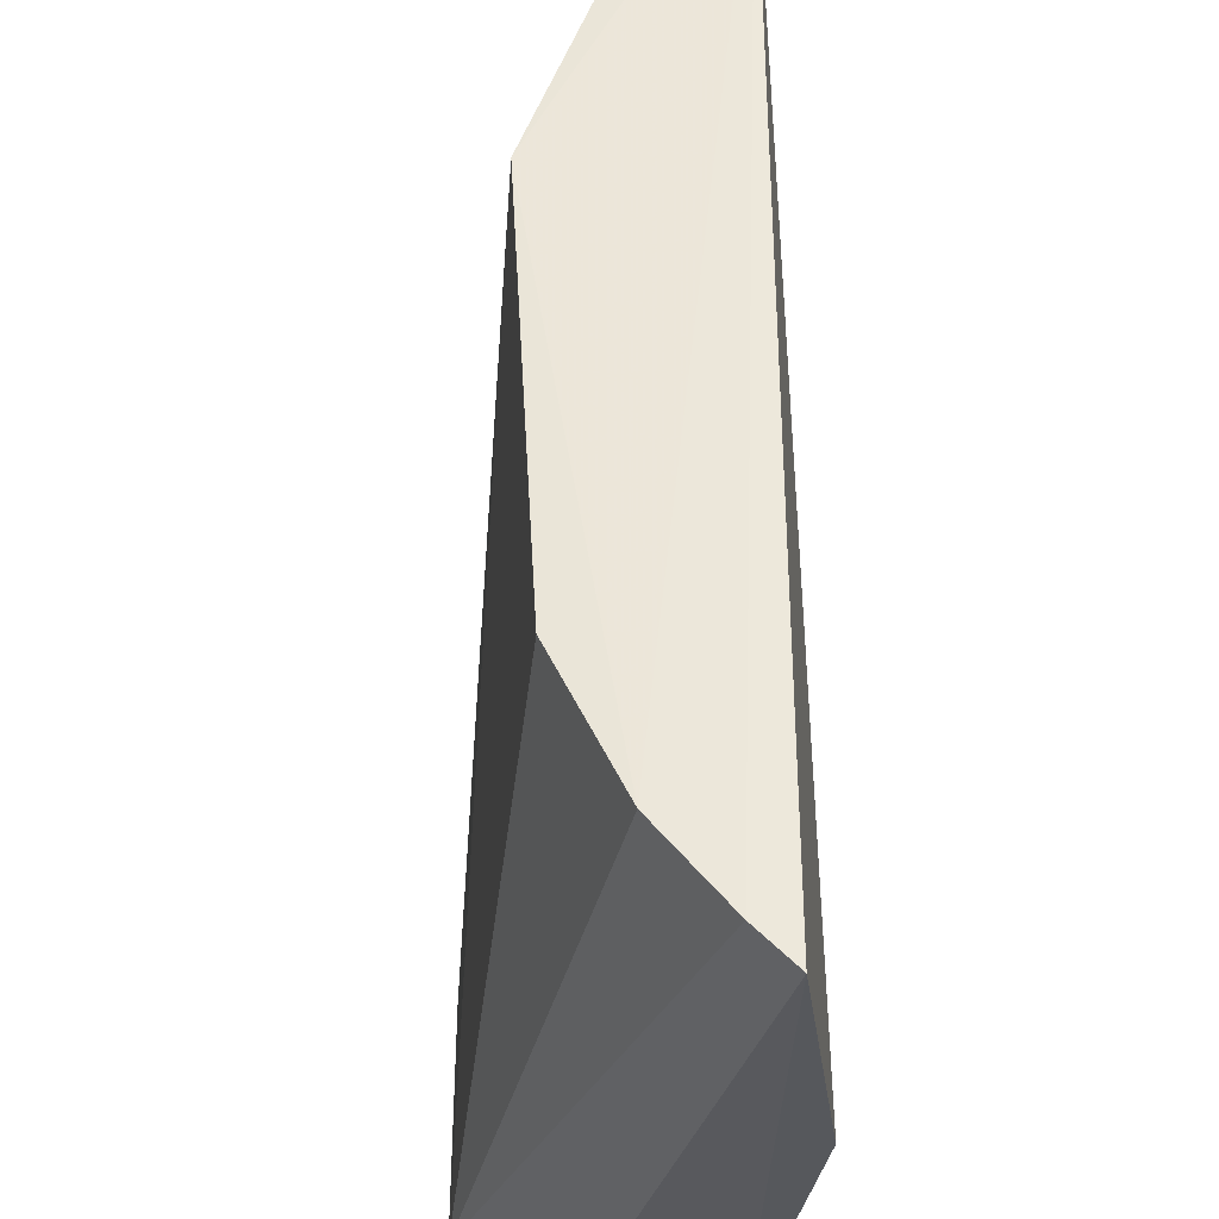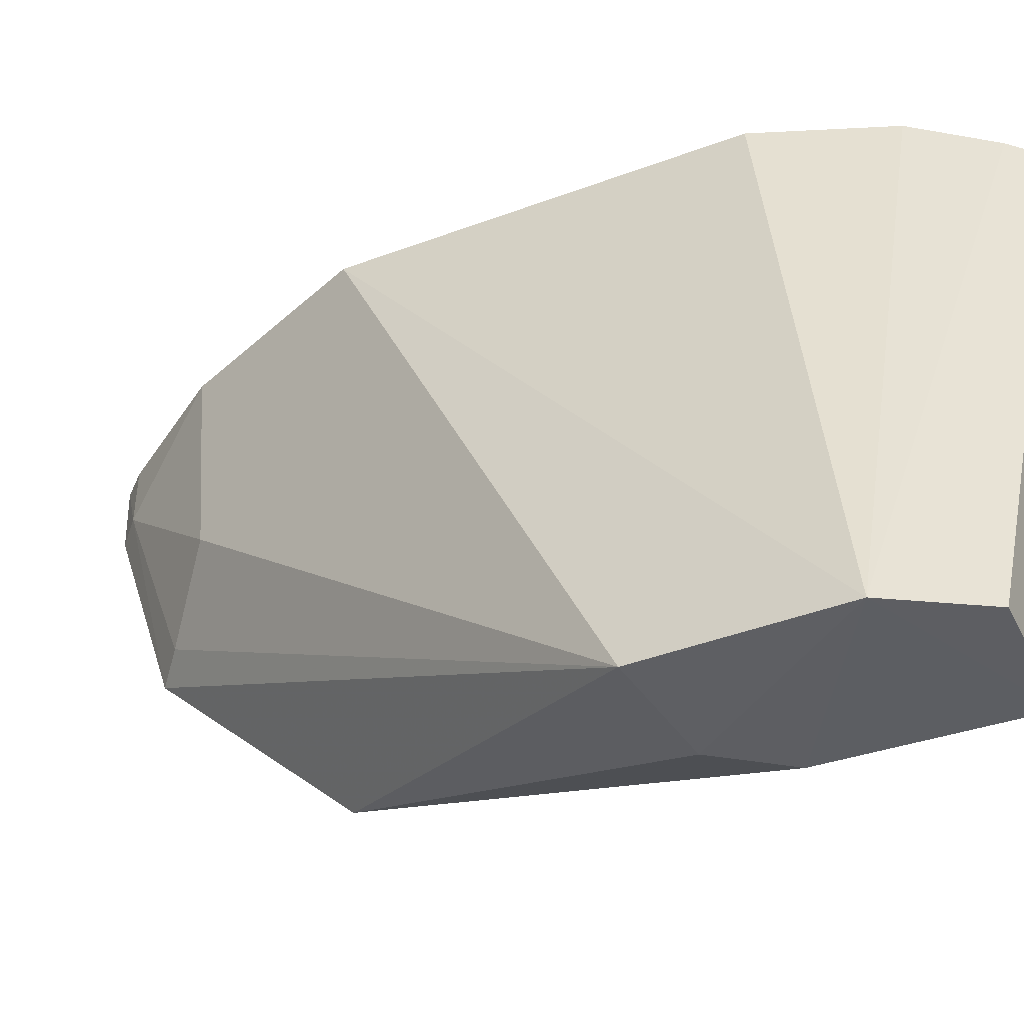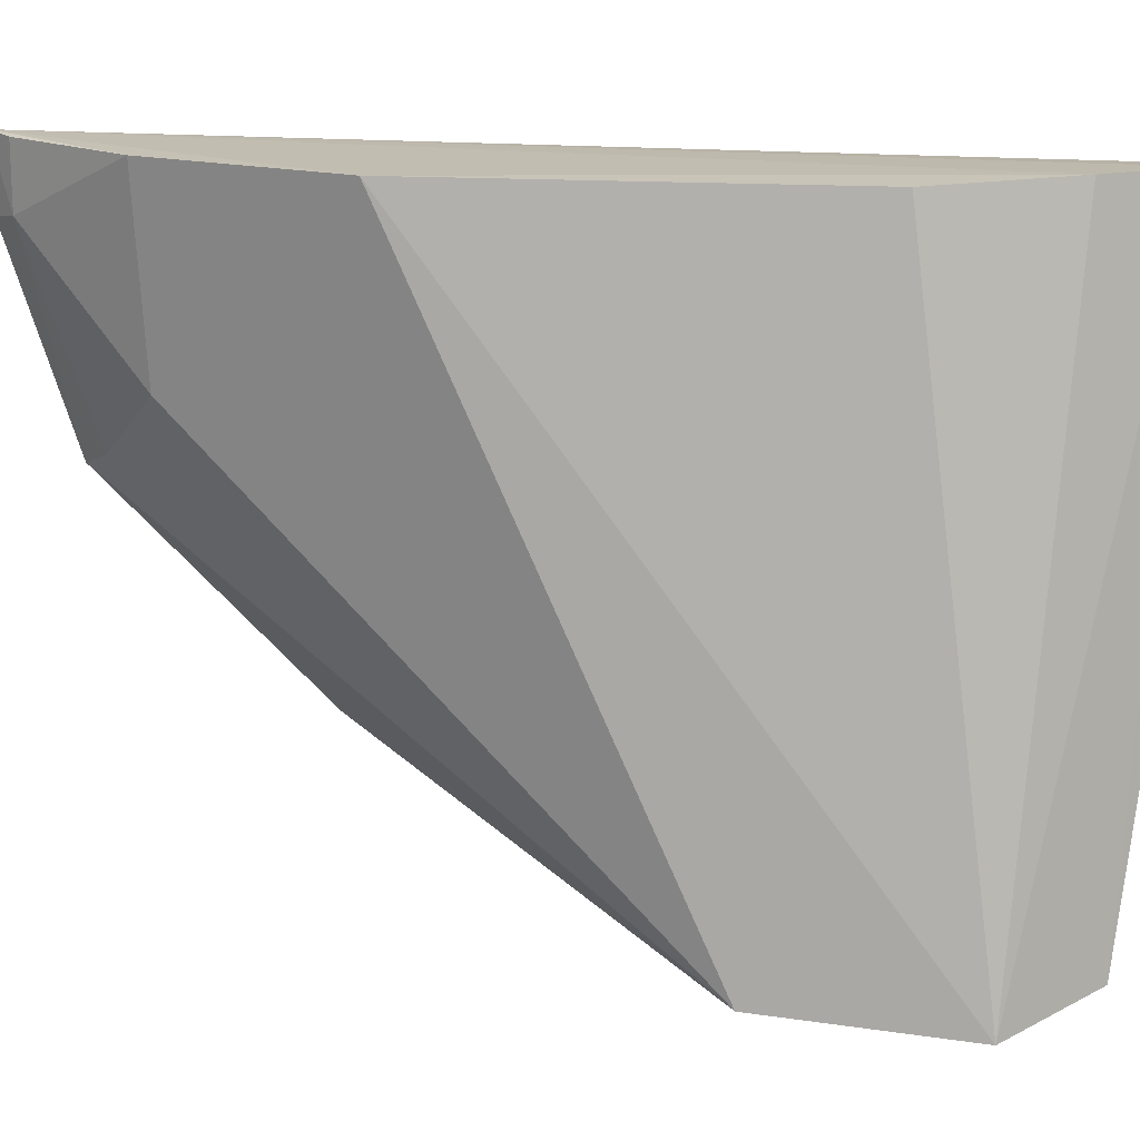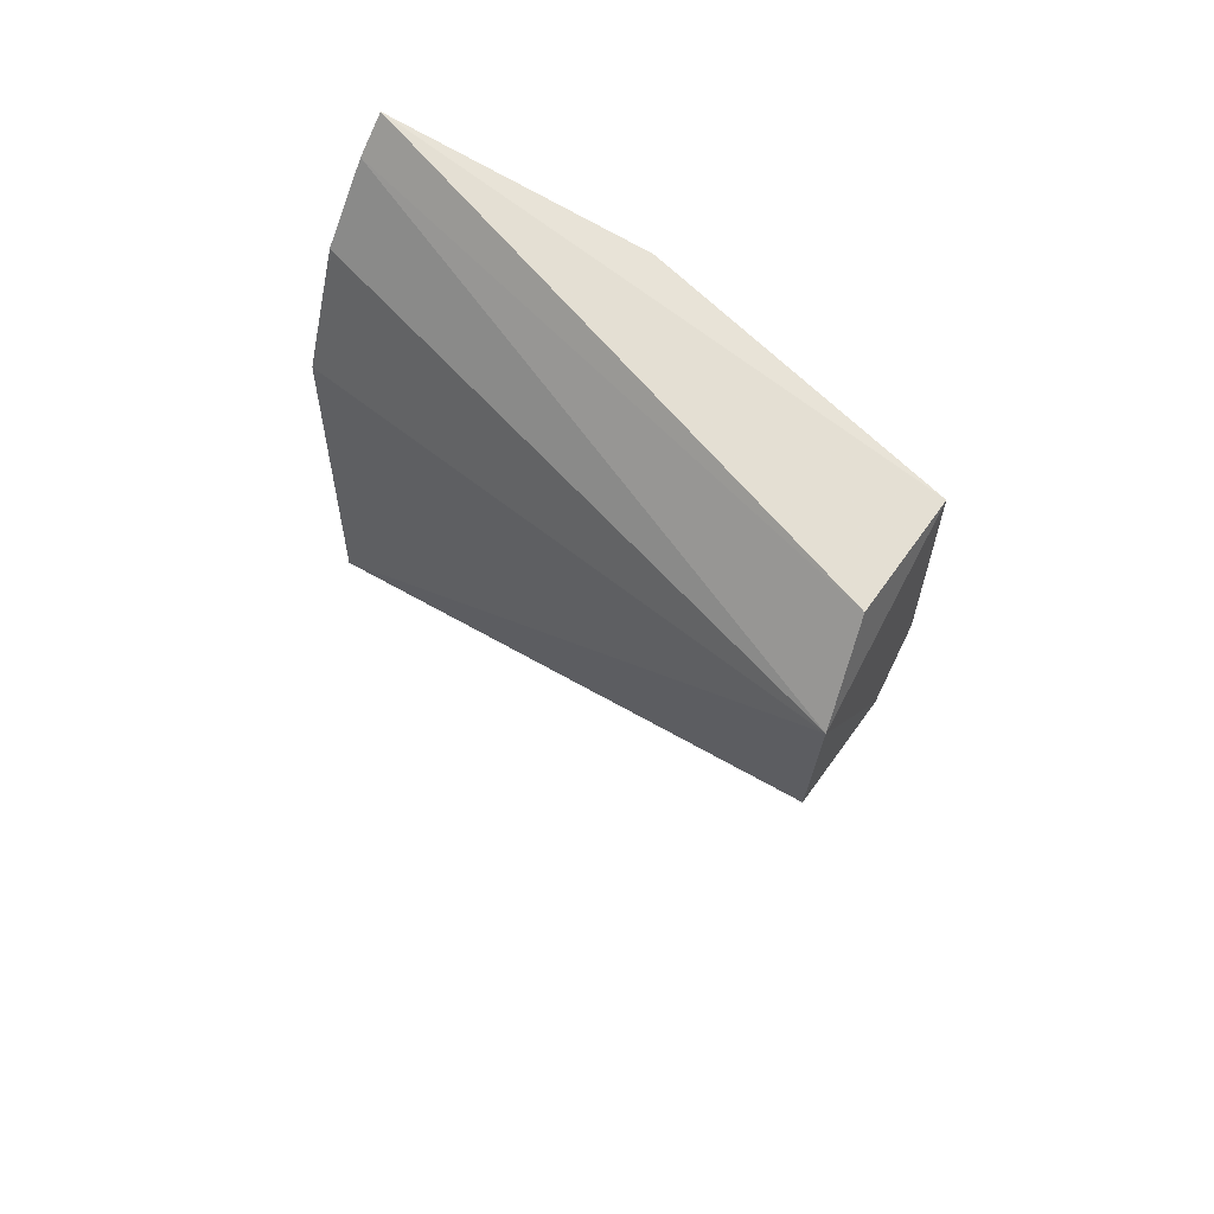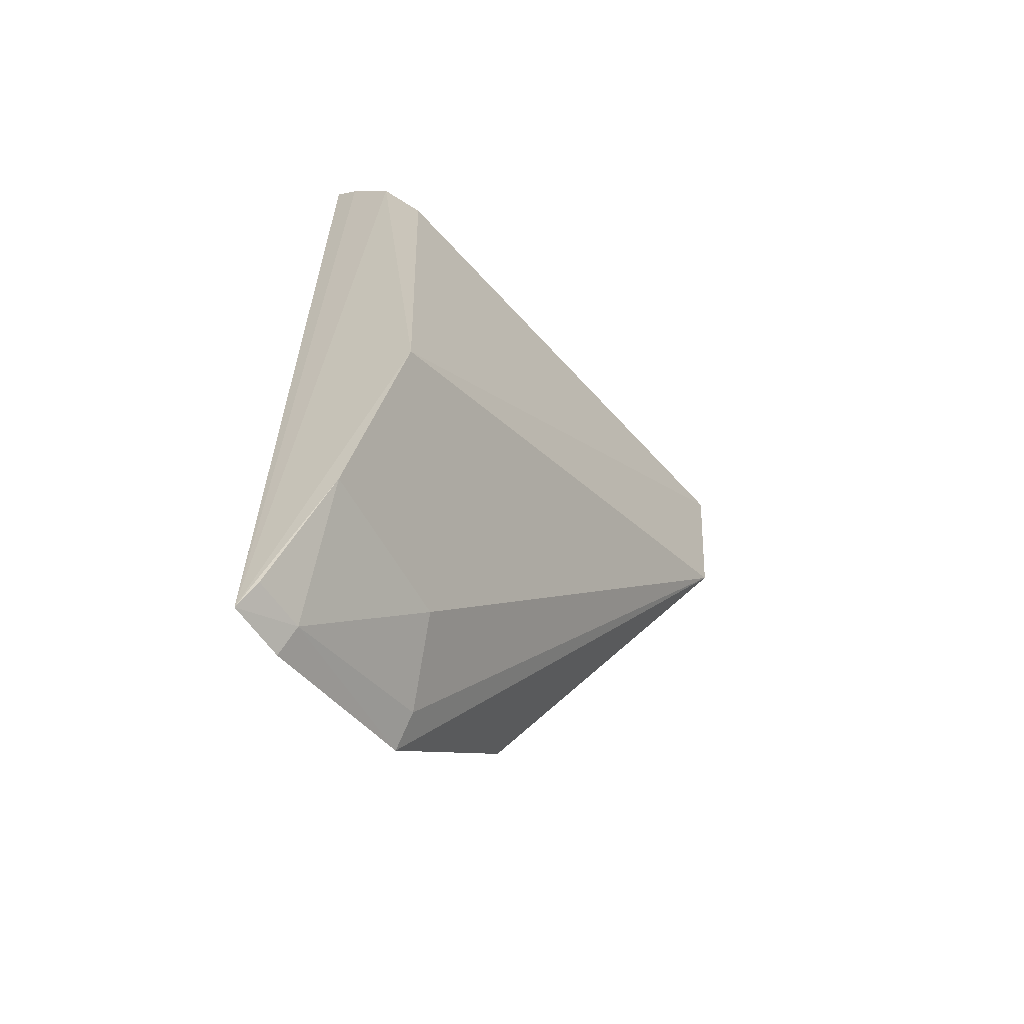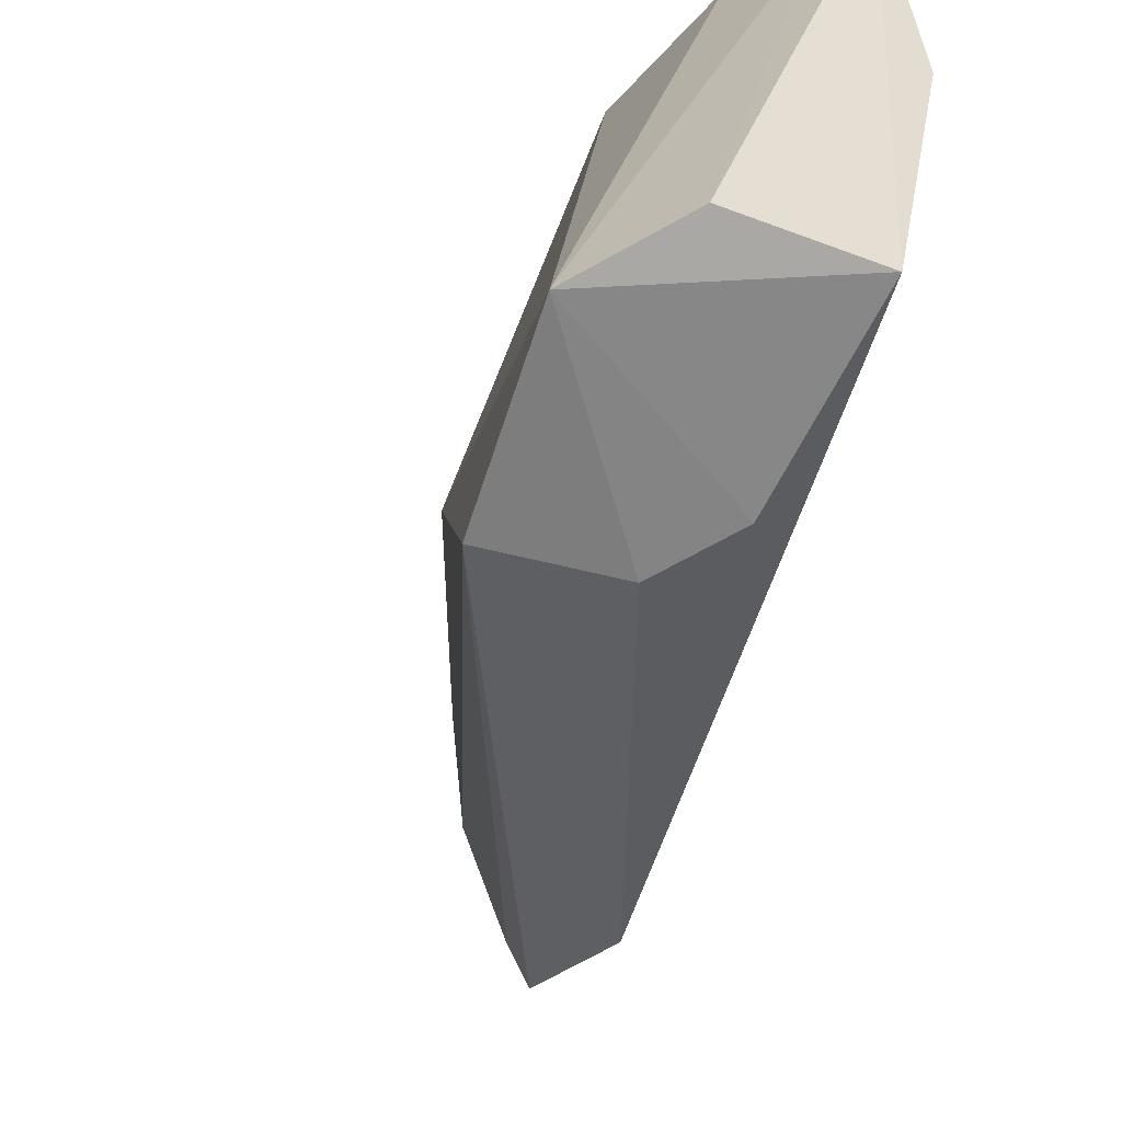
<metadata>
{"format":"obj","ext":"obj","renderer":"f3d","projection":"perspective","resolution":1024,"background":"white","views":[{"elev":52.6,"azim":178.3,"up":"+Z"},{"elev":-41.6,"azim":115.8,"up":"+Z"},{"elev":16.6,"azim":99.0,"up":"+Z"},{"elev":64.2,"azim":124.6,"up":"+Y"},{"elev":-57.9,"azim":31.5,"up":"+Y"},{"elev":-61.7,"azim":160.5,"up":"+Z"}]}
</metadata>
<code>
v 0.0248 -0.004514 0.08654
v 0.02769 -0.01861 0.08649
v 0.02924 -0.007282 0.07189
v 0.02435 -0.005441 0.07233
v 0.02342 -0.02671 0.08648
v 0.02742 -0.005378 0.07235
v 0.02744 -0.009277 0.08649
v 0.02614 -0.006271 0.08657
v 0.02326 -0.00463 0.08012
v 0.02907 -0.01184 0.07212
v 0.02406 -0.003725 0.08648
v 0.02335 -0.02019 0.07528
v 0.02558 -0.02308 0.082
v 0.02627 -0.01152 0.07203
v 0.02589 -0.02325 0.08645
v 0.02342 -0.0251 0.0801
v 0.02494 -0.009997 0.07212
v 0.02402 -0.02609 0.08496
v 0.02413 -0.02445 0.08046
v 0.02399 -0.0261 0.08644
v 0.02343 -0.02666 0.08486
f 6 1 3
f 6 3 4
f 7 2 3
f 8 5 2
f 8 1 5
f 8 2 7
f 8 7 3
f 8 3 1
f 10 3 2
f 11 9 5
f 11 5 1
f 11 1 6
f 11 6 4
f 11 4 9
f 12 9 4
f 12 5 9
f 13 10 2
f 14 3 10
f 14 10 12
f 15 13 2
f 15 2 5
f 16 12 10
f 16 5 12
f 17 4 3
f 17 3 14
f 17 14 12
f 17 12 4
f 18 13 15
f 19 16 10
f 19 10 13
f 19 18 16
f 19 13 18
f 20 18 15
f 20 15 5
f 20 5 18
f 21 18 5
f 21 5 16
f 21 16 18

</code>
